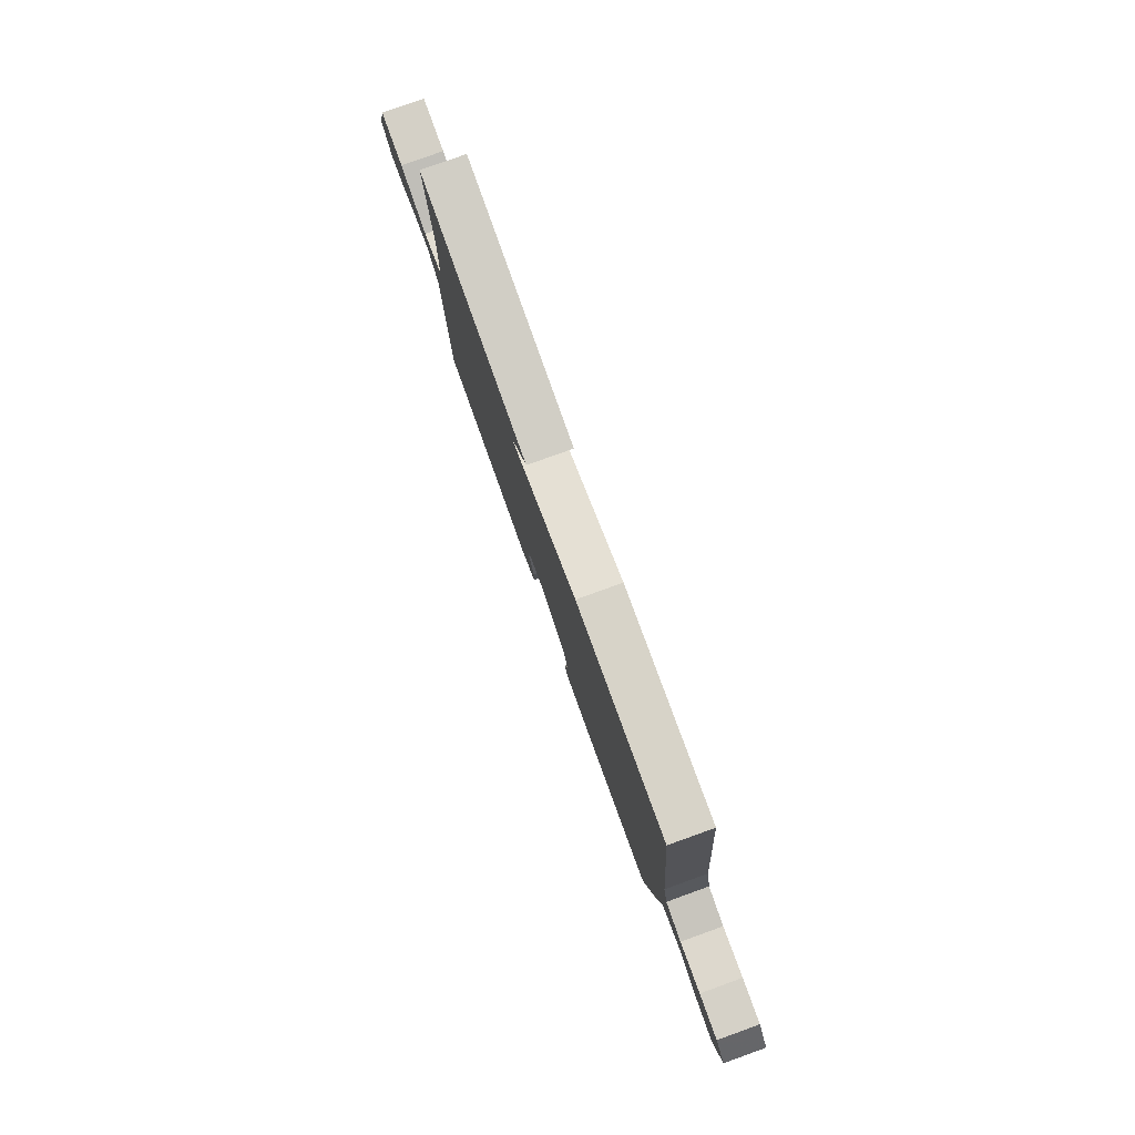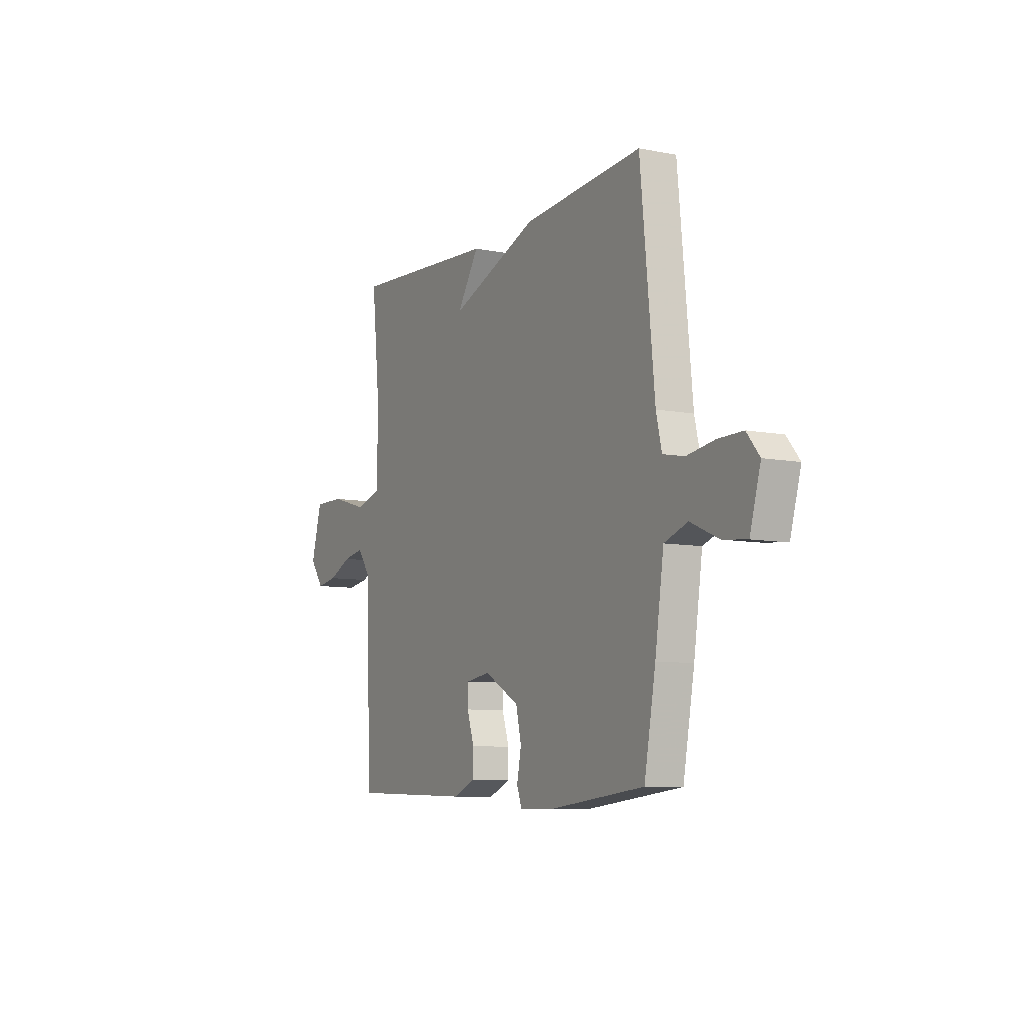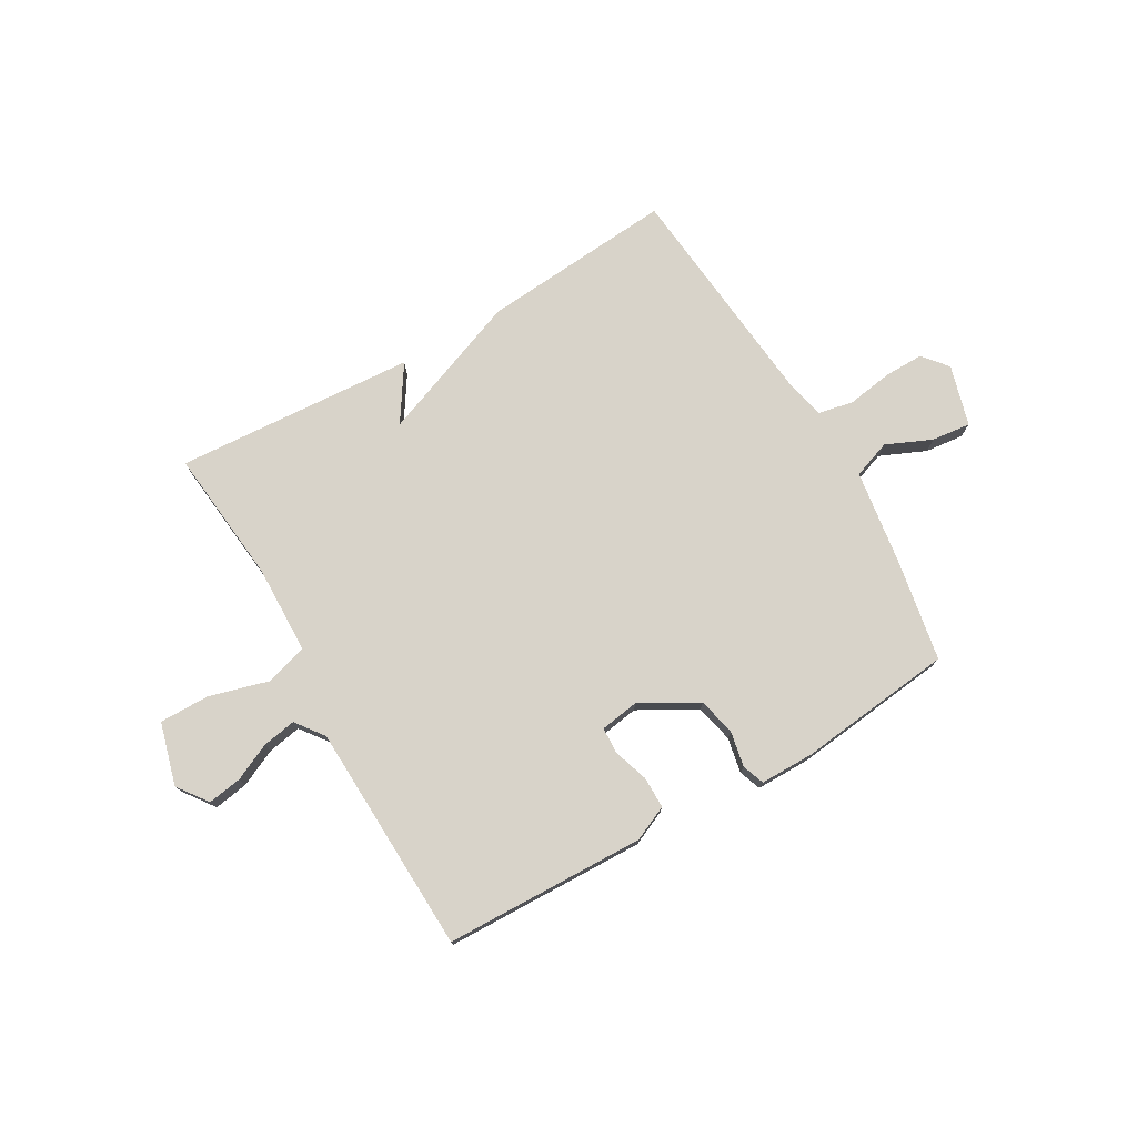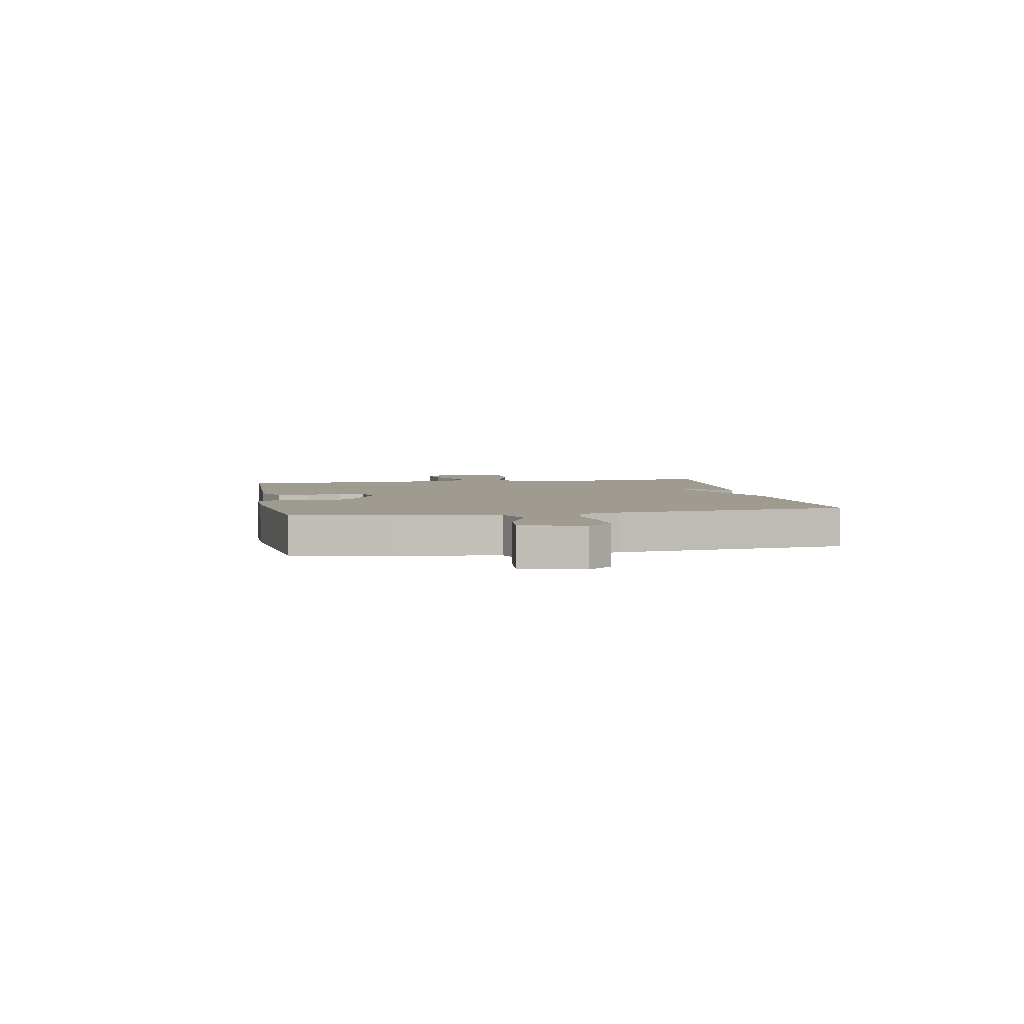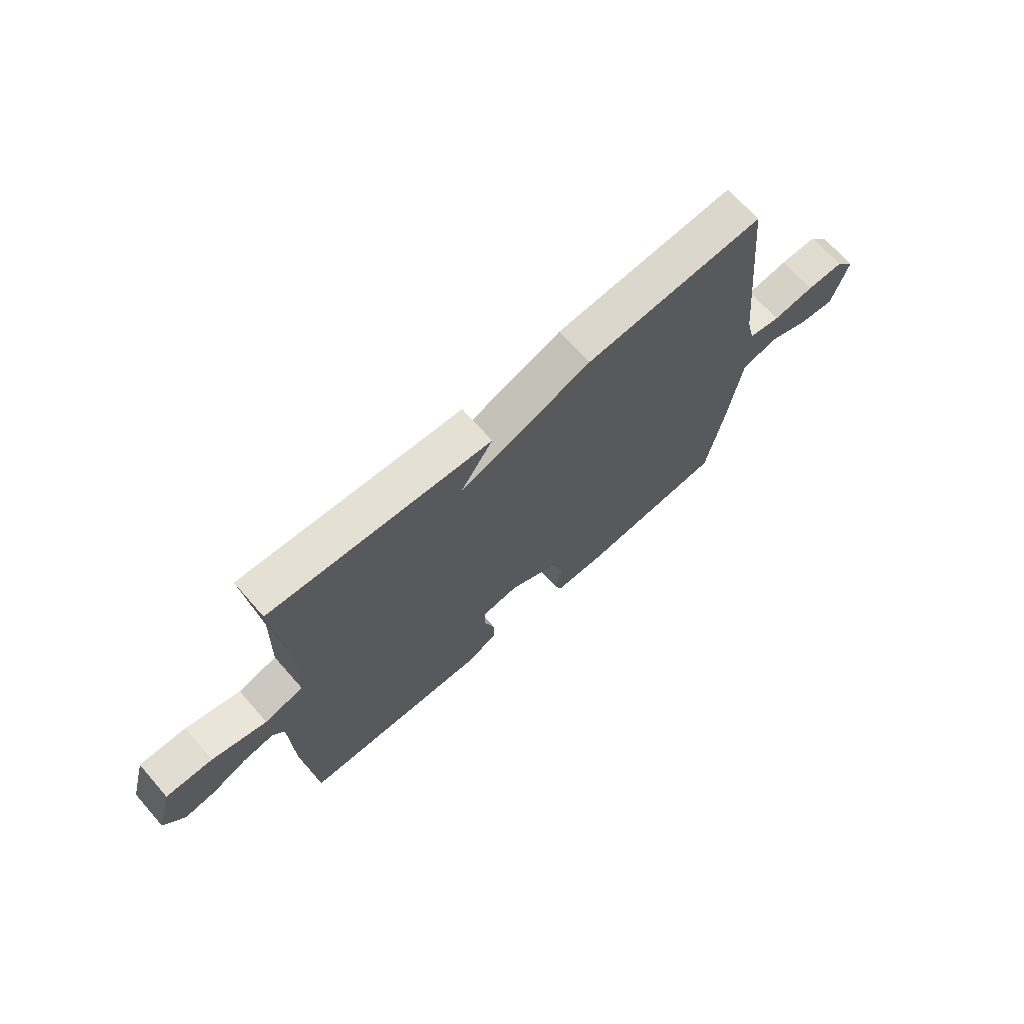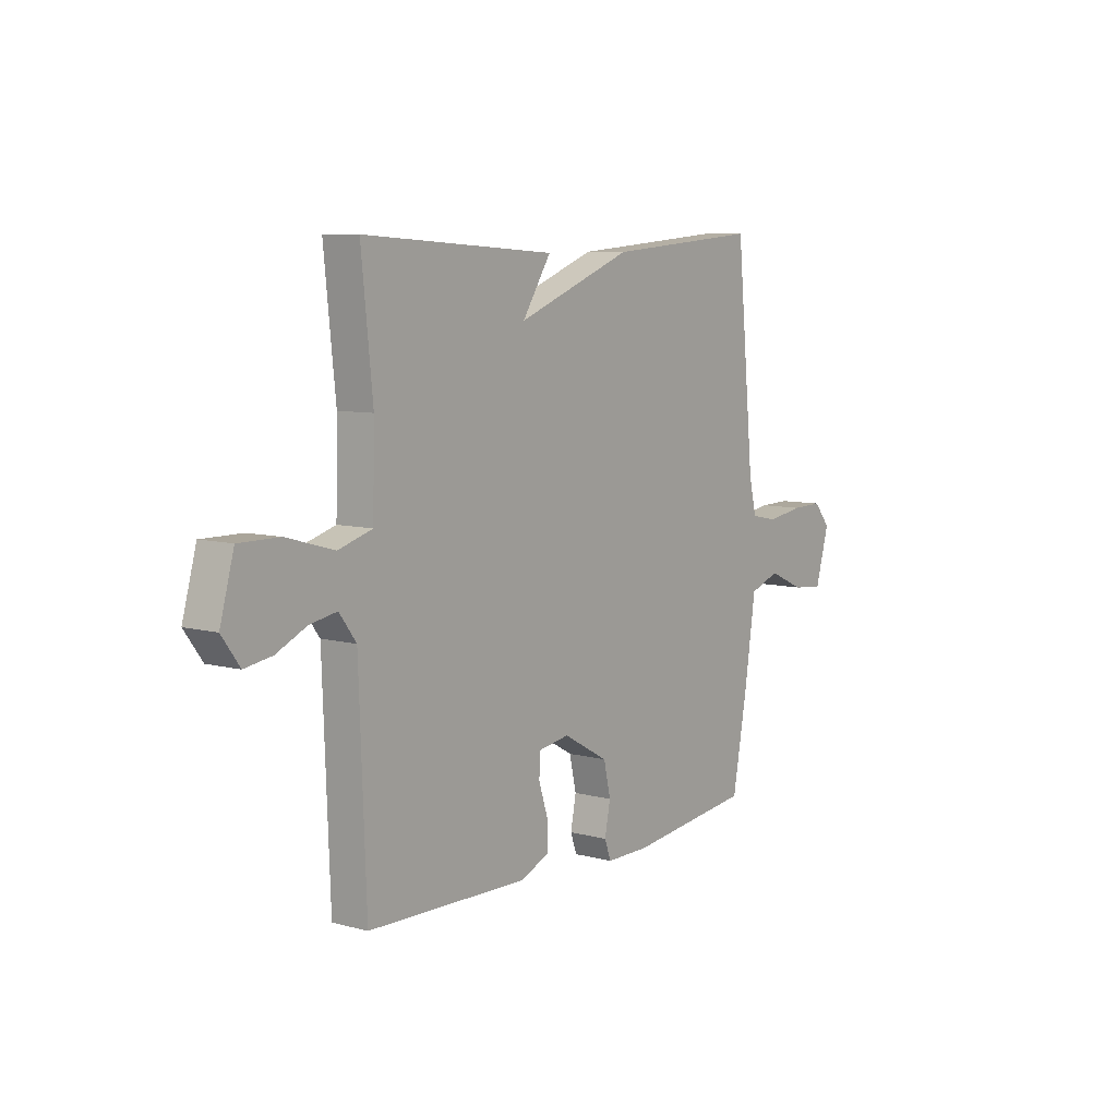
<metadata>
{"format":"obj","ext":"obj","renderer":"f3d","projection":"perspective","resolution":1024,"background":"white","views":[{"elev":79.7,"azim":-109.8,"up":"+Z"},{"elev":-8.2,"azim":-118.4,"up":"+Z"},{"elev":75.9,"azim":150.0,"up":"+Y"},{"elev":4.1,"azim":-100.7,"up":"+Y"},{"elev":68.7,"azim":138.7,"up":"+Z"},{"elev":8.1,"azim":126.3,"up":"+Z"}]}
</metadata>
<code>
v 0.5 0.07 -0.5
v 0.129 0.07 -0.51
v 0.064 0.07 -0.481
v 0.064 0.07 -0.423
v 0.085 0.07 -0.358
v 0.083 0.07 -0.309
v 0.011 0.07 -0.298
v -0.094 0.07 -0.357
v -0.11 0.07 -0.427
v -0.097 0.07 -0.492
v -0.112 0.07 -0.533
v -0.212 0.07 -0.533
v -0.5 0.07 -0.5
v -0.534 0.07 -0.313
v -0.56 0.07 -0.136
v -0.63 0.07 -0.111
v -0.714 0.07 -0.148
v -0.786 0.07 -0.156
v -0.818 0.07 -0.044
v -0.78 0.07 0.002
v -0.706 0.07 0.001
v -0.623 0.07 -0.012
v -0.559 0.07 0.001
v -0.542 0.07 0.073
v -0.5 0.07 0.5
v -0.143 0.07 0.471
v 0.123 0.07 0.369
v 0.057 0.07 0.471
v 0.5 0.07 0.5
v 0.474 0.07 0.25
v 0.478 0.07 0.086
v 0.556 0.07 0.063
v 0.665 0.07 0.094
v 0.758 0.07 0.095
v 0.79 0.07 -0.02
v 0.749 0.07 -0.076
v 0.686 0.07 -0.066
v 0.617 0.07 -0.034
v 0.555 0.07 -0.023
v 0.516 0.07 -0.075
v 0.5 0 -0.5
v 0.129 0 -0.51
v 0.064 0 -0.481
v 0.064 0 -0.423
v 0.085 0 -0.358
v 0.083 0 -0.309
v 0.011 0 -0.298
v -0.094 0 -0.357
v -0.11 0 -0.427
v -0.097 0 -0.492
v -0.112 0 -0.533
v -0.212 0 -0.533
v -0.5 0 -0.5
v -0.534 0 -0.313
v -0.56 0 -0.136
v -0.63 0 -0.111
v -0.714 0 -0.148
v -0.786 0 -0.156
v -0.818 0 -0.044
v -0.78 0 0.002
v -0.706 0 0.001
v -0.623 0 -0.012
v -0.559 0 0.001
v -0.542 0 0.073
v -0.5 0 0.5
v -0.143 0 0.471
v 0.123 0 0.369
v 0.057 0 0.471
v 0.5 0 0.5
v 0.474 0 0.25
v 0.478 0 0.086
v 0.556 0 0.063
v 0.665 0 0.094
v 0.758 0 0.095
v 0.79 0 -0.02
v 0.749 0 -0.076
v 0.686 0 -0.066
v 0.617 0 -0.034
v 0.555 0 -0.023
v 0.516 0 -0.075
f 36 37 38
f 35 36 38
f 34 35 38
f 33 34 38
f 32 33 38
f 31 32 38 39
f 27 28 29 30
f 27 30 31
f 31 39 40
f 27 31 40
f 26 27 40
f 25 26 40
f 24 25 40
f 20 21 22
f 19 20 22
f 18 19 22
f 17 18 22
f 16 17 22
f 15 16 22 23
f 15 23 24
f 14 15 24
f 13 14 24
f 12 13 24
f 11 12 24
f 10 11 24
f 9 10 24
f 3 4 5
f 2 3 5
f 1 2 5
f 40 1 5
f 40 5 6
f 24 40 6 7
f 8 9 24
f 7 8 24
f 78 77 76
f 78 76 75
f 78 75 74
f 78 74 73
f 78 73 72
f 79 78 72 71
f 70 69 68 67
f 71 70 67
f 80 79 71
f 80 71 67
f 80 67 66
f 80 66 65
f 80 65 64
f 62 61 60
f 62 60 59
f 62 59 58
f 62 58 57
f 62 57 56
f 63 62 56 55
f 64 63 55
f 64 55 54
f 64 54 53
f 64 53 52
f 64 52 51
f 64 51 50
f 64 50 49
f 45 44 43
f 45 43 42
f 45 42 41
f 45 41 80
f 46 45 80
f 47 46 80 64
f 64 49 48
f 64 48 47
f 1 41 42 2
f 2 42 43 3
f 3 43 44 4
f 4 44 45 5
f 5 45 46 6
f 6 46 47 7
f 7 47 48 8
f 8 48 49 9
f 9 49 50 10
f 10 50 51 11
f 11 51 52 12
f 12 52 53 13
f 13 53 54 14
f 14 54 55 15
f 15 55 56 16
f 16 56 57 17
f 17 57 58 18
f 18 58 59 19
f 19 59 60 20
f 20 60 61 21
f 21 61 62 22
f 22 62 63 23
f 23 63 64 24
f 24 64 65 25
f 25 65 66 26
f 26 66 67 27
f 27 67 68 28
f 28 68 69 29
f 29 69 70 30
f 30 70 71 31
f 31 71 72 32
f 32 72 73 33
f 33 73 74 34
f 34 74 75 35
f 35 75 76 36
f 36 76 77 37
f 37 77 78 38
f 38 78 79 39
f 39 79 80 40
f 40 80 41 1

</code>
